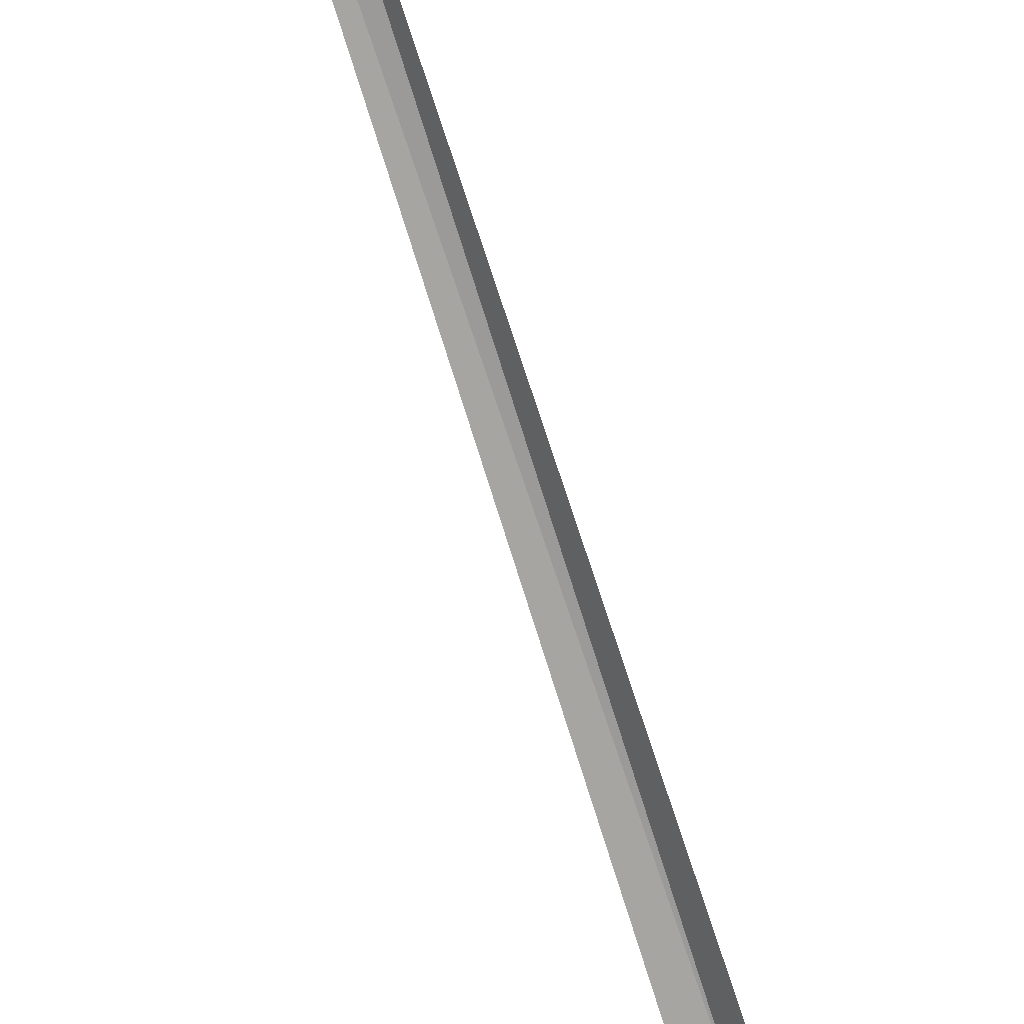
<metadata>
{"format":"obj","ext":"obj","renderer":"f3d","projection":"perspective","resolution":1024,"background":"white","views":[{"elev":-75.1,"azim":-174.4,"up":"+Y"}]}
</metadata>
<code>
v 111.7 137.9 7.923
v 111.7 137.9 8.023
v 111.7 137.9 7.703
v 111.4 138.5 10.16
v 111.4 138.4 10.01
v 112.8 137.8 2.845
v 111.8 138 8.023
v 112.8 137.9 3.103
v 111.8 137.9 7.843
f 1 3 2
f 1 5 4
f 1 2 5
f 1 6 3
f 1 4 7
f 1 8 6
f 1 9 8
f 1 7 9

</code>
